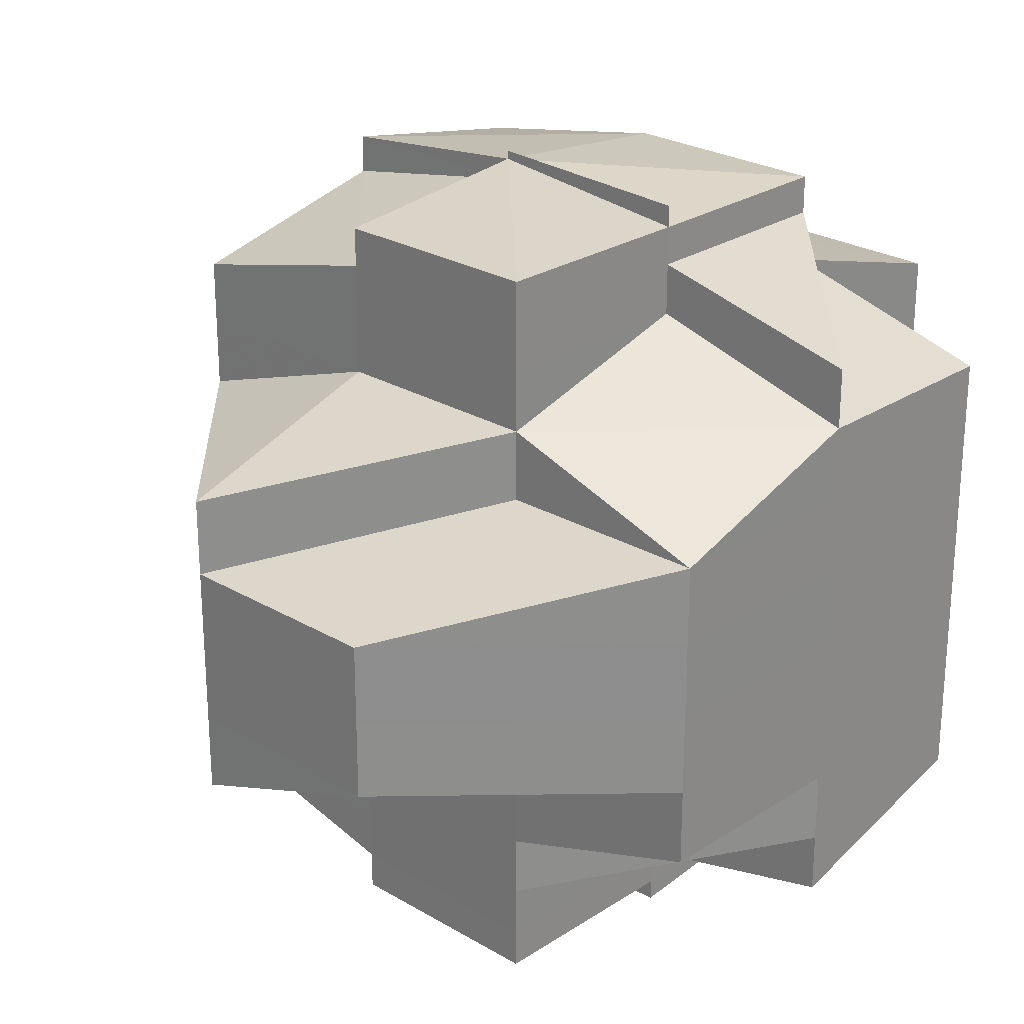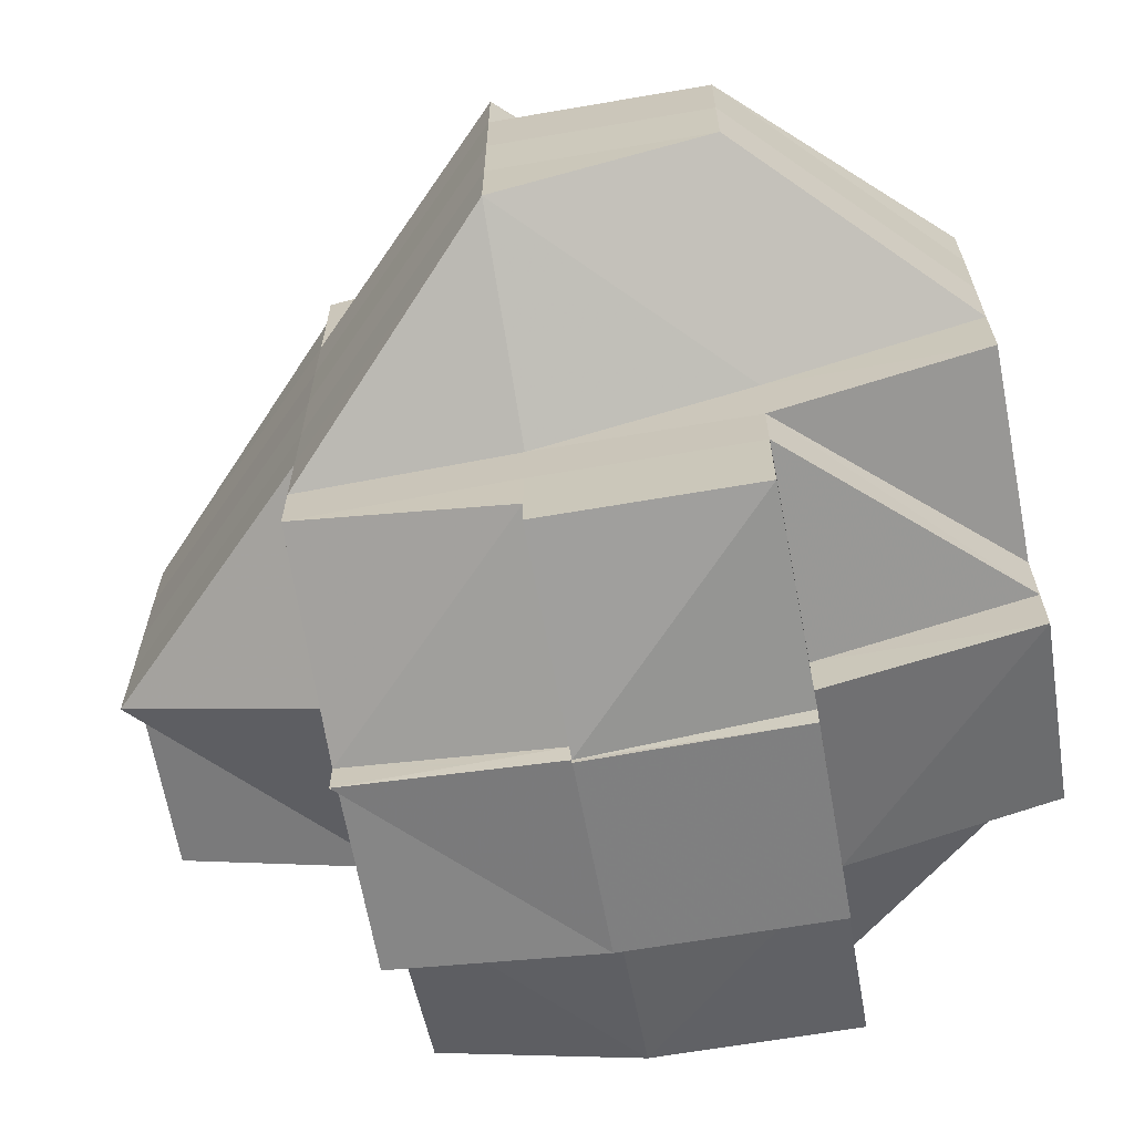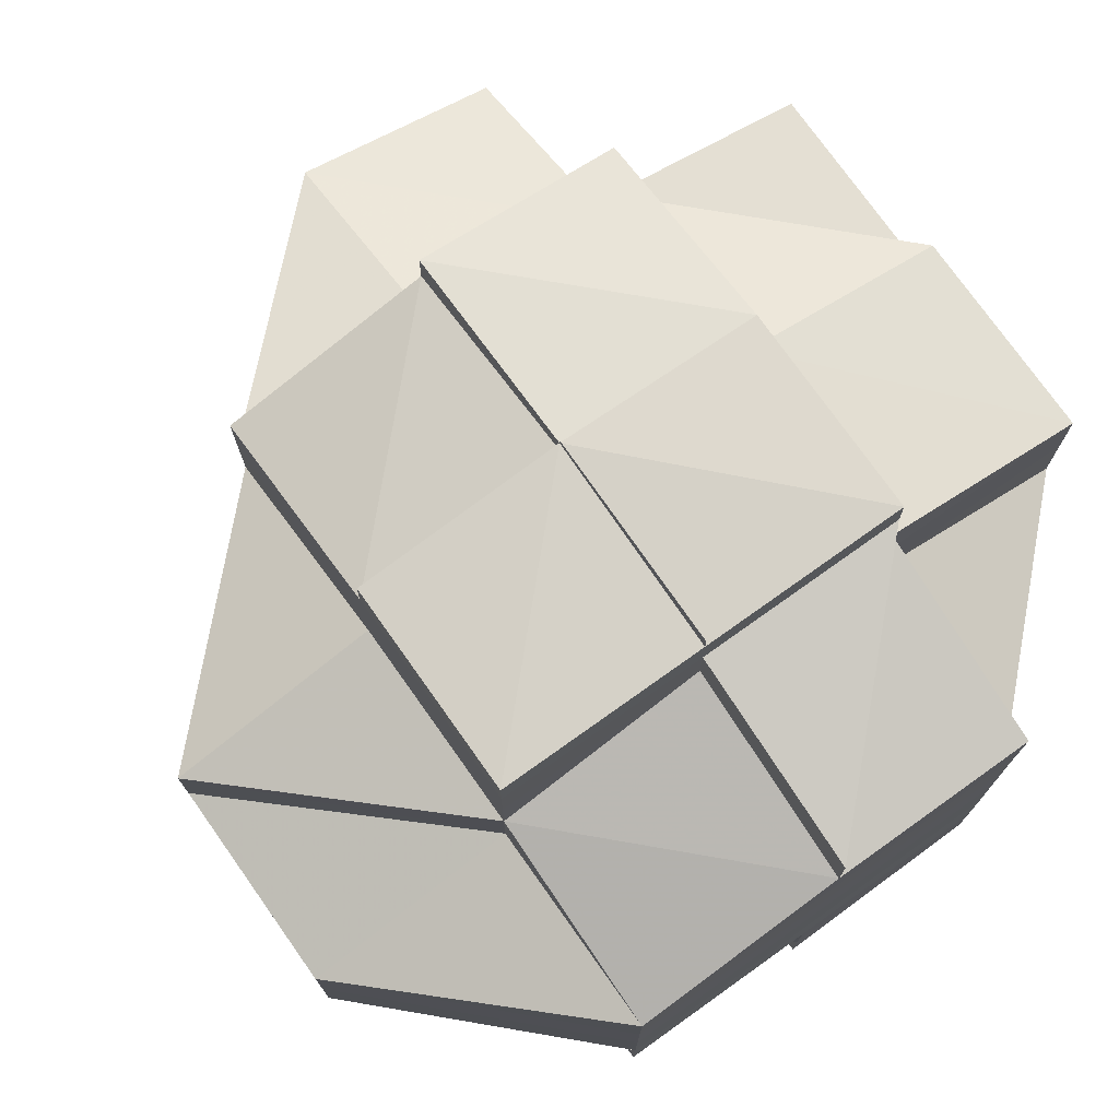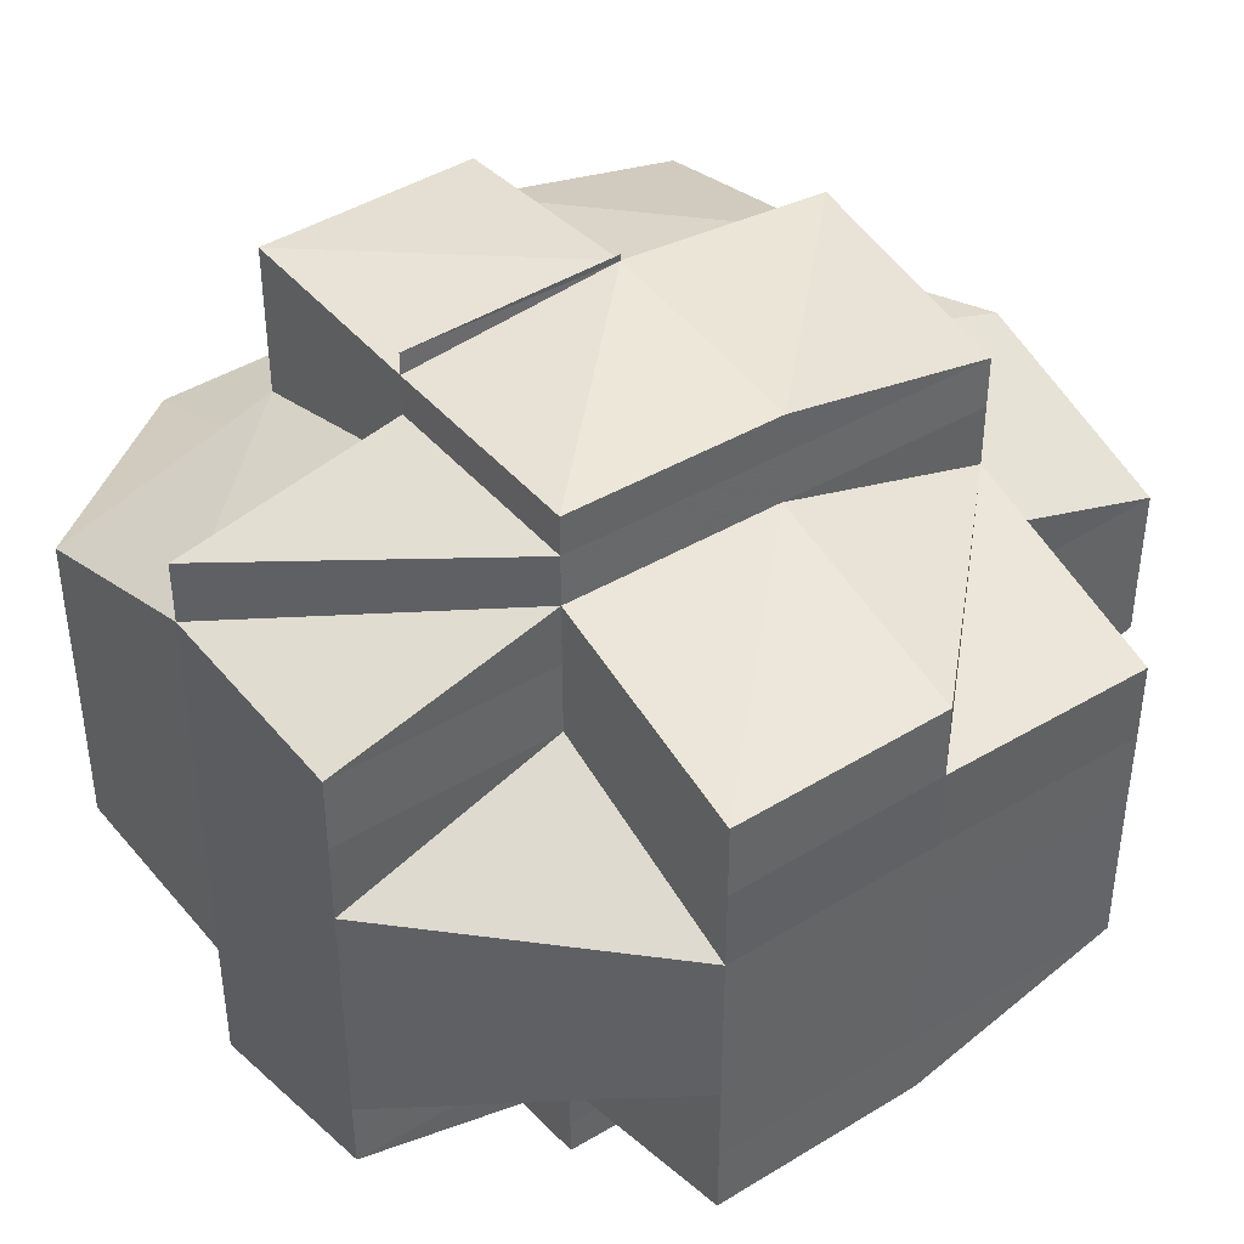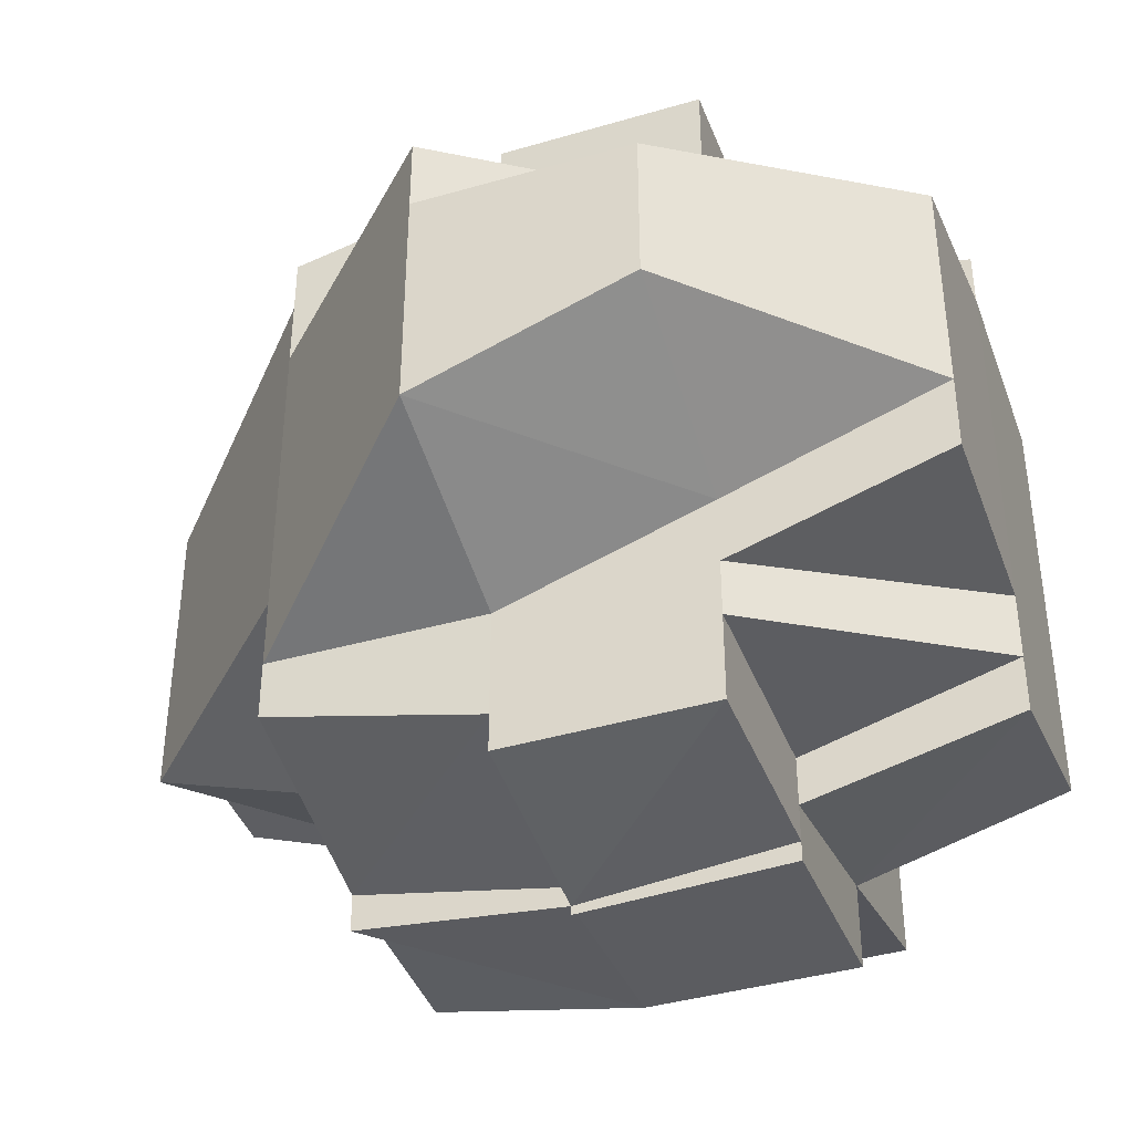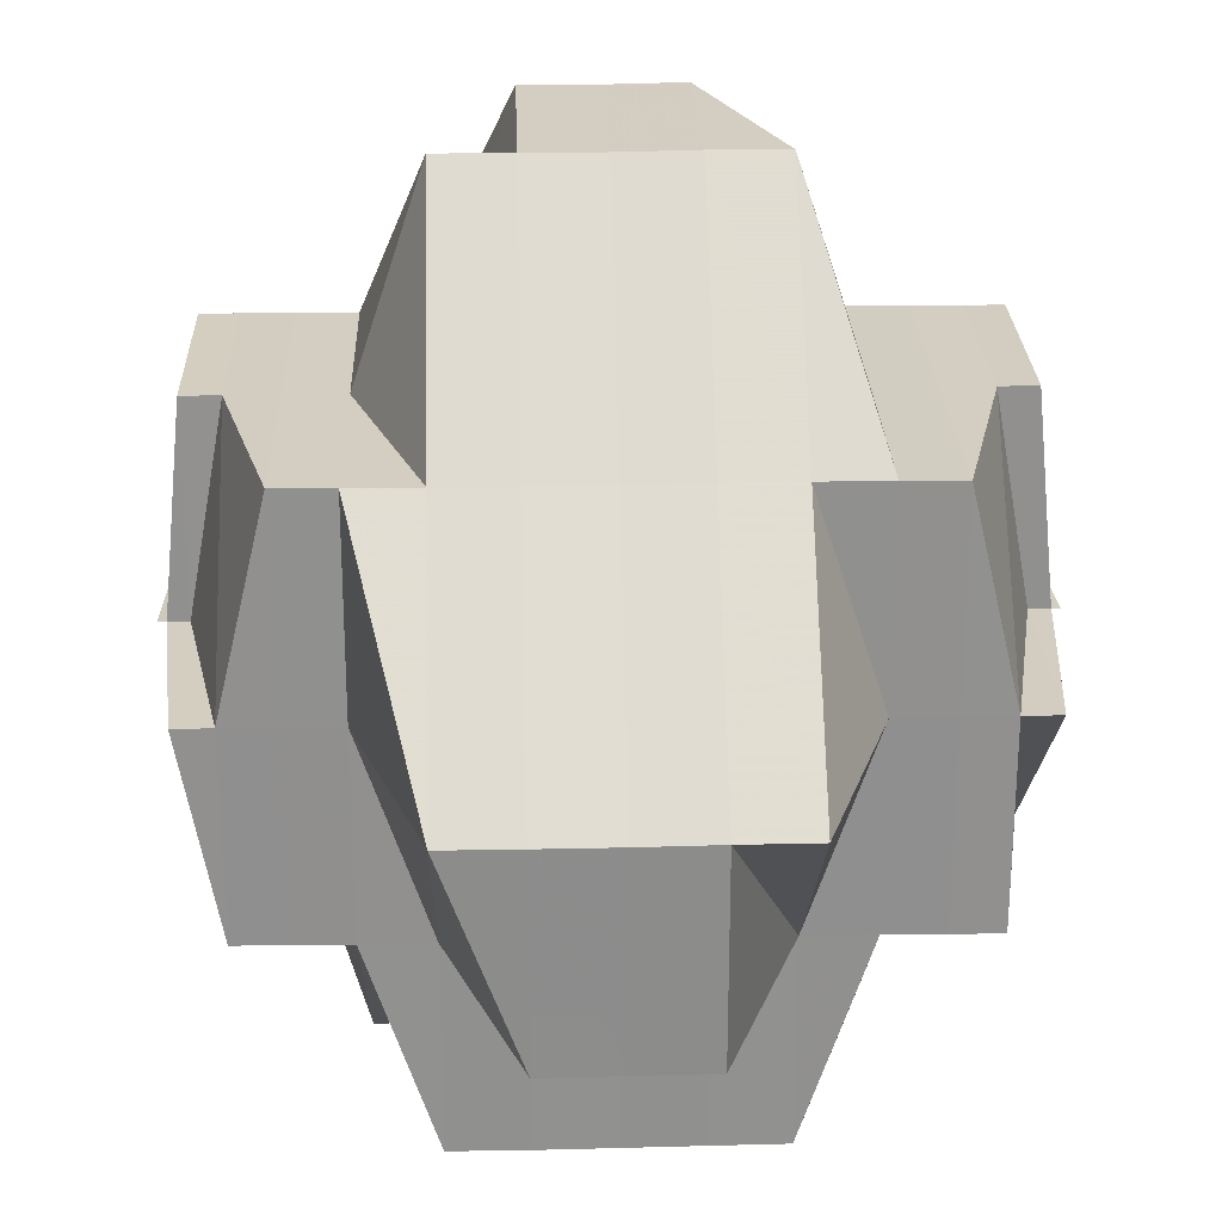
<metadata>
{"format":"obj","ext":"obj","renderer":"f3d","projection":"perspective","resolution":1024,"background":"white","views":[{"elev":25.3,"azim":-136.3,"up":"+Z"},{"elev":-65.7,"azim":-169.7,"up":"+Z"},{"elev":75.2,"azim":-125.3,"up":"+Z"},{"elev":42.5,"azim":-35.9,"up":"+Z"},{"elev":-40.6,"azim":-160.6,"up":"+Z"},{"elev":24.8,"azim":88.1,"up":"+Y"}]}
</metadata>
<code>
o 215
v 2162 1866 11.59
v 2162 1866 11.59
v 2162 1866 11.59
v 2162 1866 11.59
v 2162 1866 11.59
v 2162 1866 11.59
v 2162 1866 11.59
v 2162 1866 11.59
v 2162 1866 11.59
v 2162 1866 11.59
v 2162 1866 11.59
v 2162 1866 11.59
v 2162 1866 11.59
v 2162 1866 11.59
v 2162 1866 11.59
v 2162 1866 11.59
v 2162 1866 11.59
v 2162 1866 11.59
v 2162 1866 11.59
v 2162 1866 11.59
v 2162 1866 11.59
v 2162 1866 11.59
v 2162 1866 11.59
v 2162 1866 11.59
v 2162 1866 11.59
v 2162 1866 11.59
v 2162 1866 11.59
v 2162 1866 11.59
v 2162 1866 11.59
v 2162 1866 11.59
v 2162 1866 11.59
v 2162 1866 11.59
v 2162 1866 11.59
v 2162 1866 11.58
v 2162 1866 11.58
v 2162 1866 11.58
v 2162 1866 11.59
v 2162 1866 11.58
v 2162 1866 11.58
v 2162 1866 11.59
v 2162 1866 11.59
v 2162 1866 11.59
v 2162 1866 11.59
v 2162 1866 11.58
v 2162 1866 11.59
v 2162 1866 11.59
v 2162 1866 11.59
v 2162 1866 11.59
v 2162 1866 11.59
v 2162 1866 11.58
v 2162 1866 11.58
v 2162 1866 11.58
v 2162 1866 11.58
v 2162 1866 11.58
v 2162 1866 11.58
v 2162 1866 11.59
v 2162 1866 11.58
v 2162 1866 11.58
v 2162 1866 11.58
v 2162 1866 11.58
v 2162 1866 11.58
v 2162 1866 11.58
v 2162 1866 11.58
v 2162 1866 11.58
v 2162 1866 11.57
v 2162 1866 11.57
v 2162 1866 11.58
v 2162 1866 11.58
v 2162 1866 11.58
v 2162 1866 11.58
v 2162 1866 11.58
v 2162 1866 11.58
v 2162 1866 11.58
v 2162 1866 11.58
v 2162 1866 11.58
v 2162 1866 11.57
v 2162 1866 11.58
v 2162 1866 11.57
v 2162 1866 11.58
v 2162 1866 11.58
v 2162 1866 11.57
v 2162 1866 11.57
v 2162 1866 11.57
v 2162 1866 11.57
v 2162 1866 11.57
v 2162 1866 11.57
v 2162 1866 11.57
v 2162 1866 11.57
v 2162 1866 11.57
v 2162 1866 11.56
v 2162 1866 11.57
v 2162 1866 11.57
v 2162 1866 11.57
v 2162 1866 11.57
v 2162 1866 11.56
v 2162 1866 11.58
v 2162 1866 11.58
v 2162 1866 11.57
v 2162 1866 11.58
v 2162 1866 11.57
v 2162 1866 11.58
v 2162 1866 11.57
v 2162 1866 11.57
v 2162 1866 11.57
v 2162 1866 11.57
v 2162 1866 11.57
v 2162 1866 11.56
v 2162 1866 11.57
v 2162 1866 11.56
v 2162 1866 11.57
v 2162 1866 11.58
v 2162 1866 11.57
v 2162 1866 11.56
v 2162 1866 11.56
v 2162 1866 11.56
v 2162 1866 11.56
v 2162 1866 11.56
v 2162 1866 11.56
v 2162 1866 11.56
v 2162 1866 11.57
v 2162 1866 11.56
v 2162 1866 11.56
v 2162 1866 11.56
v 2162 1866 11.56
v 2162 1866 11.56
v 2162 1866 11.56
v 2162 1866 11.56
v 2162 1866 11.57
v 2162 1866 11.57
v 2162 1866 11.57
v 2162 1866 11.56
v 2162 1866 11.57
v 2162 1866 11.57
v 2162 1866 11.57
v 2162 1866 11.58
v 2162 1866 11.56
v 2162 1866 11.56
v 2162 1866 11.56
v 2162 1866 11.56
v 2162 1866 11.56
v 2162 1866 11.56
v 2162 1866 11.56
v 2162 1866 11.56
v 2162 1866 11.56
v 2162 1866 11.56
v 2162 1866 11.57
v 2162 1866 11.55
v 2162 1866 11.56
v 2162 1866 11.56
v 2162 1866 11.55
v 2162 1866 11.55
v 2162 1866 11.55
v 2162 1866 11.56
v 2162 1866 11.56
v 2162 1866 11.56
v 2162 1866 11.55
v 2162 1866 11.56
v 2162 1866 11.55
v 2162 1866 11.55
v 2162 1866 11.55
v 2162 1866 11.56
v 2162 1866 11.56
v 2162 1866 11.56
v 2162 1866 11.56
v 2162 1866 11.57
v 2162 1866 11.55
v 2162 1866 11.55
v 2162 1866 11.55
v 2162 1866 11.55
v 2162 1866 11.55
v 2162 1866 11.55
v 2162 1866 11.55
v 2162 1866 11.55
v 2162 1866 11.55
v 2162 1866 11.55
v 2162 1866 11.55
v 2162 1866 11.55
v 2162 1866 11.55
v 2162 1866 11.55
v 2162 1866 11.55
v 2162 1866 11.55
v 2162 1866 11.55
v 2162 1866 11.55
v 2162 1866 11.55
v 2162 1866 11.55
v 2162 1866 11.55
v 2162 1866 11.55
v 2162 1866 11.55
v 2162 1866 11.55
v 2162 1866 11.59
v 2162 1866 11.59
v 2162 1866 11.59
v 2162 1866 11.59
v 2162 1866 11.59
v 2162 1866 11.58
v 2162 1866 11.58
v 2162 1866 11.58
v 2162 1866 11.58
v 2162 1866 11.58
v 2162 1866 11.58
v 2162 1866 11.58
v 2162 1866 11.58
v 2162 1866 11.58
v 2162 1866 11.58
v 2162 1866 11.58
v 2162 1866 11.58
v 2162 1866 11.58
v 2162 1866 11.58
v 2162 1866 11.58
v 2162 1866 11.58
v 2162 1866 11.59
v 2162 1866 11.58
v 2162 1866 11.58
v 2162 1866 11.58
v 2162 1866 11.57
v 2162 1866 11.58
v 2162 1866 11.57
v 2162 1866 11.57
v 2162 1866 11.58
v 2162 1866 11.58
v 2162 1866 11.58
v 2162 1866 11.57
v 2162 1866 11.57
v 2162 1866 11.58
v 2162 1866 11.57
v 2162 1866 11.57
v 2162 1866 11.57
v 2162 1866 11.57
v 2162 1866 11.57
v 2162 1866 11.56
v 2162 1866 11.57
v 2162 1866 11.57
v 2162 1866 11.57
v 2162 1866 11.56
v 2162 1866 11.57
v 2162 1866 11.57
v 2162 1866 11.57
v 2162 1866 11.57
v 2162 1866 11.57
v 2162 1866 11.57
v 2162 1866 11.57
v 2162 1866 11.56
v 2162 1866 11.57
v 2162 1866 11.59
v 2162 1866 11.59
v 2162 1866 11.59
v 2162 1866 11.58
v 2162 1866 11.59
v 2162 1866 11.58
v 2162 1866 11.58
v 2162 1866 11.58
v 2162 1866 11.58
v 2162 1866 11.58
v 2162 1866 11.58
v 2162 1866 11.58
v 2162 1866 11.57
v 2162 1866 11.58
v 2162 1866 11.58
v 2162 1866 11.58
v 2162 1866 11.58
v 2162 1866 11.57
v 2162 1866 11.58
v 2162 1866 11.57
v 2162 1866 11.57
v 2162 1866 11.57
v 2162 1866 11.57
v 2162 1866 11.57
v 2162 1866 11.57
v 2162 1866 11.57
v 2162 1866 11.56
v 2162 1866 11.56
v 2162 1866 11.56
v 2162 1866 11.56
v 2162 1866 11.56
v 2162 1866 11.56
v 2162 1866 11.56
v 2162 1866 11.56
v 2162 1866 11.56
v 2162 1866 11.56
v 2162 1866 11.55
v 2162 1866 11.55
v 2162 1866 11.55
v 2162 1866 11.55
v 2162 1866 11.55
v 2162 1866 11.56
v 2162 1866 11.56
v 2162 1866 11.55
v 2162 1866 11.56
v 2162 1866 11.55
v 2162 1866 11.55
v 2162 1866 11.55
v 2162 1866 11.55
v 2162 1866 11.56
v 2162 1866 11.55
v 2162 1866 11.55
v 2162 1866 11.55
v 2162 1866 11.55
v 2162 1866 11.55
v 2162 1866 11.55
v 2162 1866 11.55
v 2162 1866 11.56
v 2162 1866 11.56
v 2162 1866 11.55
v 2162 1866 11.55
v 2162 1866 11.55
v 2162 1866 11.56
v 2162 1866 11.57
v 2162 1866 11.56
v 2162 1866 11.56
v 2162 1866 11.56
v 2162 1866 11.57
v 2162 1866 11.56
v 2162 1866 11.56
v 2162 1866 11.56
v 2162 1866 11.56
v 2162 1866 11.56
v 2162 1866 11.56
v 2162 1866 11.56
v 2162 1866 11.56
v 2162 1866 11.56
v 2162 1866 11.56
v 2162 1866 11.56
v 2162 1866 11.56
v 2162 1866 11.56
v 2162 1866 11.55
v 2162 1866 11.56
v 2162 1866 11.55
v 2162 1866 11.56
v 2162 1866 11.55
v 2162 1866 11.55
v 2162 1866 11.55
f 1 2 3
f 4 5 3
f 1 6 7
f 4 6 8
f 9 10 8
f 11 12 8
f 13 6 14
f 15 16 12
f 17 18 15
f 19 13 20
f 19 21 22
f 23 24 20
f 24 25 26
f 27 28 14
f 29 30 28
f 27 29 31
f 32 29 27
f 33 32 27
f 32 34 29
f 33 35 32
f 35 34 32
f 36 35 37
f 38 39 35
f 40 33 41
f 42 40 41
f 43 44 40
f 45 43 46
f 46 47 48
f 49 50 47
f 44 51 52
f 52 53 54
f 55 54 56
f 57 58 52
f 58 59 60
f 57 61 58
f 62 63 59
f 58 62 64
f 61 62 58
f 65 66 63
f 62 65 67
f 67 68 69
f 70 69 71
f 72 73 71
f 74 75 73
f 74 76 75
f 77 78 74
f 79 77 80
f 81 82 74
f 81 83 82
f 84 83 81
f 65 84 81
f 83 85 82
f 86 84 65
f 84 87 83
f 86 88 84
f 88 87 84
f 89 90 87
f 91 88 86
f 92 86 65
f 92 65 62
f 61 92 62
f 93 86 92
f 93 91 86
f 94 92 61
f 94 93 92
f 91 95 88
f 96 94 61
f 96 61 57
f 97 98 96
f 99 96 57
f 100 94 96
f 101 99 57
f 100 102 94
f 102 93 94
f 103 102 100
f 102 104 93
f 104 91 93
f 105 104 102
f 103 105 102
f 106 107 105
f 108 103 100
f 104 109 91
f 108 110 111
f 112 105 103
f 105 113 104
f 113 109 104
f 114 113 105
f 109 95 91
f 114 115 113
f 113 116 109
f 115 116 113
f 117 115 114
f 116 118 109
f 109 118 95
f 117 119 120
f 121 122 118
f 123 115 117
f 124 123 117
f 125 126 115
f 124 127 128
f 129 128 130
f 131 123 124
f 132 130 133
f 134 133 135
f 131 136 123
f 137 131 124
f 136 138 139
f 140 131 137
f 141 136 131
f 142 143 131
f 144 142 137
f 137 145 146
f 141 147 136
f 136 147 148
f 149 150 141
f 147 151 138
f 147 152 151
f 153 141 154
f 155 149 154
f 156 147 157
f 158 159 147
f 159 160 147
f 154 161 162
f 154 163 161
f 164 162 165
f 166 167 163
f 168 169 167
f 166 168 170
f 171 168 166
f 172 173 169
f 174 172 175
f 176 173 177
f 176 178 179
f 180 178 181
f 182 183 177
f 184 183 185
f 186 187 182
f 180 187 188
f 188 189 184
f 190 191 15
f 191 192 193
f 194 195 190
f 190 196 191
f 195 197 198
f 198 196 190
f 199 198 190
f 196 200 191
f 191 200 42
f 200 201 192
f 198 202 196
f 203 204 200
f 205 202 198
f 202 206 207
f 101 208 201
f 200 101 209
f 209 210 211
f 212 101 200
f 212 213 101
f 213 99 101
f 213 108 99
f 214 213 212
f 202 214 212
f 215 108 213
f 214 215 213
f 216 214 202
f 205 216 202
f 217 215 214
f 216 217 214
f 218 217 219
f 220 216 221
f 222 223 217
f 224 225 216
f 225 226 227
f 223 228 229
f 228 230 231
f 226 232 233
f 232 234 235
f 235 231 236
f 233 236 237
f 229 238 215
f 239 240 215
f 240 241 238
f 215 238 108
f 238 103 108
f 238 112 103
f 241 242 112
f 243 112 238
f 244 245 246
f 34 247 248
f 34 249 247
f 250 251 34
f 252 253 249
f 251 254 255
f 254 256 252
f 257 255 34
f 258 259 257
f 255 205 34
f 255 252 205
f 260 252 255
f 252 261 262
f 82 261 252
f 261 263 253
f 82 85 261
f 85 264 261
f 261 264 134
f 264 265 263
f 85 266 264
f 267 146 265
f 266 267 264
f 264 267 132
f 268 266 85
f 83 268 85
f 268 164 266
f 87 268 83
f 269 144 267
f 87 270 268
f 270 164 268
f 271 270 87
f 270 272 164
f 90 273 270
f 272 274 275
f 276 272 270
f 276 277 272
f 277 278 279
f 171 280 278
f 281 282 171
f 282 283 284
f 285 277 276
f 118 285 276
f 118 276 95
f 286 285 118
f 285 287 277
f 286 287 285
f 287 284 288
f 289 287 286
f 289 290 287
f 291 290 292
f 293 289 286
f 294 289 293
f 290 295 296
f 297 298 295
f 299 298 300
f 293 301 302
f 148 293 115
f 115 293 116
f 126 303 293
f 303 304 305
f 95 306 307
f 95 308 306
f 309 310 311
f 312 313 310
f 314 315 313
f 316 314 317
f 317 137 267
f 267 137 129
f 318 319 320
f 321 322 323
f 324 325 322
f 326 327 328
f 329 330 331

</code>
